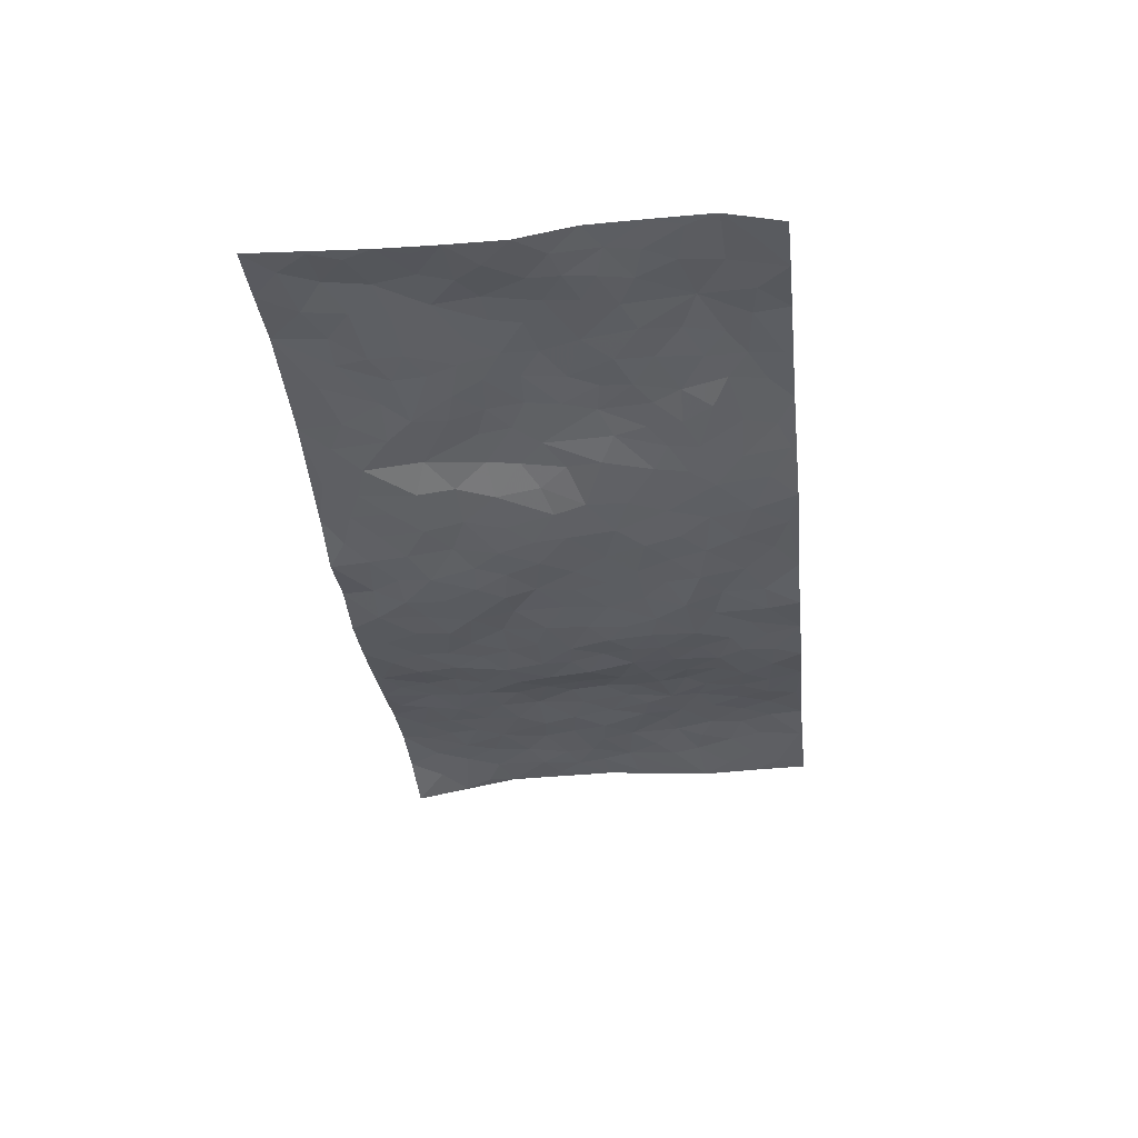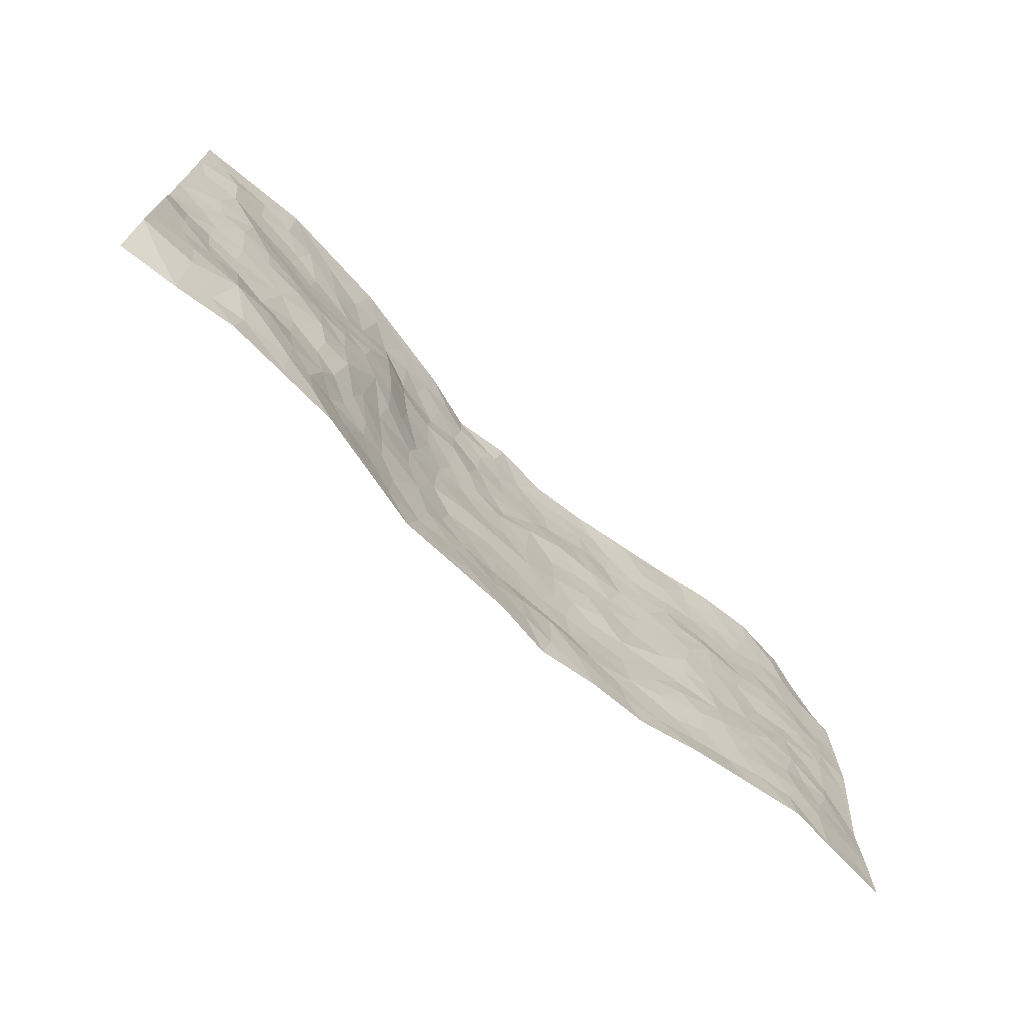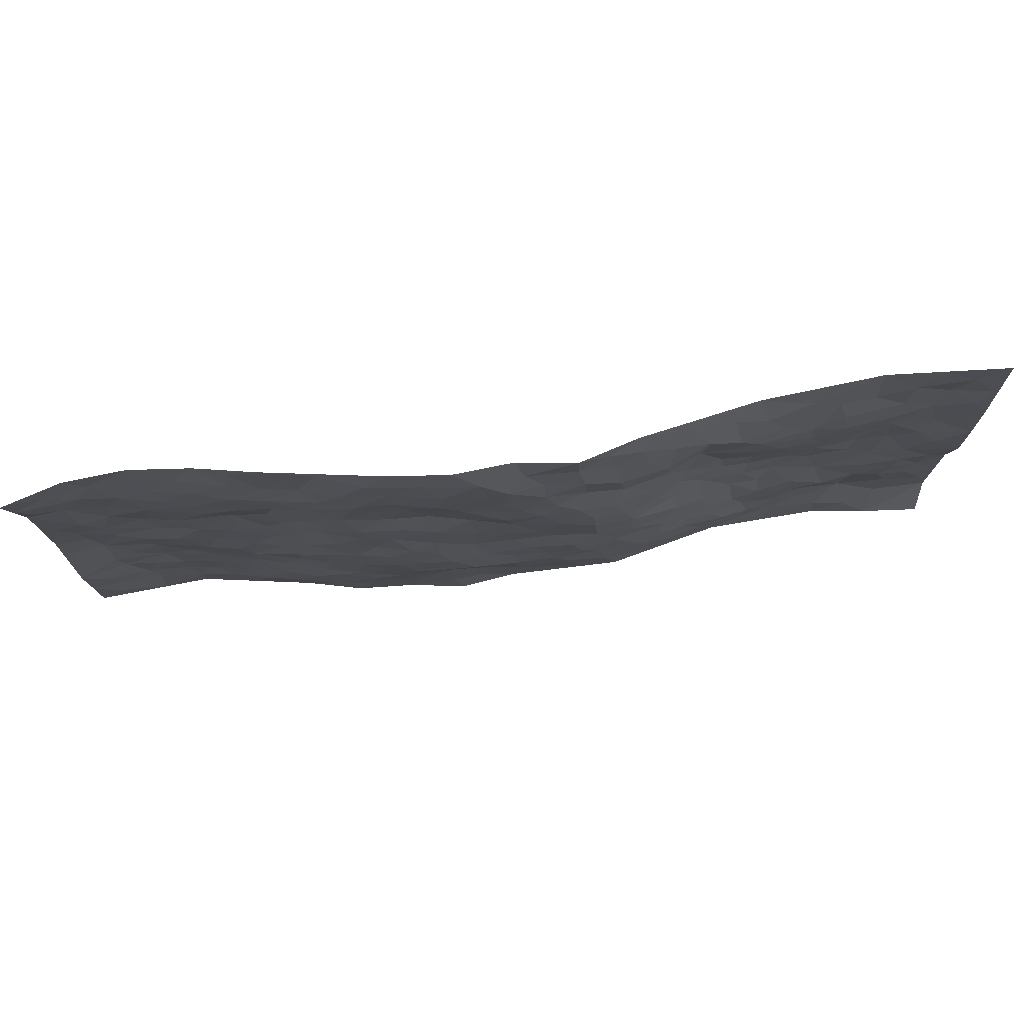
<metadata>
{"format":"obj","ext":"obj","renderer":"f3d","projection":"perspective","resolution":1024,"background":"white","views":[{"elev":-36.0,"azim":-83.8,"up":"+Z"},{"elev":-71.0,"azim":-43.4,"up":"+Y"},{"elev":75.8,"azim":172.7,"up":"+Y"}]}
</metadata>
<code>
v -0.9774 0.005668 0.001548
v -0.9779 0.9968 0.02965
v 0.9746 0.0003964 0.03275
v 0.9776 0.9938 0.0001913
v -0.7939 0.3915 0.02896
v -0.9767 0.4988 0.01157
v -0.8556 0.3568 0.025
v 0.0002059 0.004097 -0.03374
v -0.9784 0.2505 0.03456
v -0.9208 0.3376 0.03188
v -0.7324 0.002271 0.0297
v -0.9786 0.1257 0.03537
v -0.7079 0.2916 0.02479
v -0.8545 0.003694 0.01308
v -0.8388 0.2876 0.02967
v -0.4858 0.001686 0.01983
v -0.9573 0.1881 0.03439
v -0.2948 0.1667 -0.03491
v -0.7741 0.321 0.02803
v -0.861 0.1199 0.03701
v -0.9224 0.06475 0.02381
v -0.7932 0.0656 0.02512
v -0.6692 0.1269 0.03814
v -0.7212 0.07537 0.03187
v -0.8723 0.2069 0.03571
v -0.9088 0.2698 0.03114
v -0.7669 0.177 0.04715
v -0.6889 0.2098 0.03955
v -0.8615 0.4871 0.02718
v -0.9778 0.3756 0.03287
v -0.7313 0.9954 0.04748
v -0.5328 0.2217 0.02017
v 0.2595 0.1587 -0.03746
v -0.9766 0.7479 0.01561
v -0.3671 0.3931 -0.01502
v -0.7809 0.7511 0.02847
v -0.7977 0.8295 0.03331
v -0.5766 0.4411 0.0361
v -0.5966 0.6041 0.02469
v -0.4853 0.9952 0.02748
v -0.9541 0.6855 0.01824
v -0.6579 0.5611 0.03484
v -0.3871 0.7544 0.002282
v -0.5058 0.2792 0.01463
v -0.4582 0.2247 -0.0006127
v -0.4938 0.1616 0.0044
v -0.4437 0.6362 0.01738
v -0.3627 0.5594 0.000539
v 0.1657 0.475 -0.04828
v -0.3345 0.2208 -0.02679
v -0.2124 0.6112 -0.04596
v -0.3709 0.629 0.004094
v -0.3024 0.05725 -0.02693
v -0.6246 0.7085 0.01911
v -0.3945 0.1938 -0.01293
v -0.8692 0.6164 0.02834
v -0.03902 0.3492 -0.05342
v 0.05705 0.3407 -0.05452
v 0.2976 0.4523 -0.03448
v -0.09688 0.552 -0.05853
v -0.1676 0.5566 -0.05559
v 0.09114 0.6312 -0.04543
v -0.6292 0.3456 0.0239
v -0.7457 0.5725 0.04122
v -0.949 0.8086 0.02203
v -0.5563 0.1289 0.02244
v -0.3657 0.01195 -0.008246
v -0.7927 0.4647 0.03522
v -0.6135 0.1721 0.03065
v -0.6106 0.01844 0.02573
v -0.2453 0.001564 -0.03476
v -0.6117 0.08812 0.03231
v -0.5425 0.05314 0.02578
v -0.4285 0.0372 0.004552
v -0.4491 0.1036 0.002365
v -0.8895 0.6843 0.03073
v -0.9692 0.8724 0.02358
v -0.7336 0.5077 0.03897
v -0.000843 0.9966 -0.0354
v -0.8006 0.6739 0.03812
v -0.5581 0.3144 0.01917
v -0.5076 0.4601 0.02654
v 0.005263 0.572 -0.05051
v -0.05081 0.4836 -0.05228
v 0.002445 0.4206 -0.04827
v -0.125 0.1289 -0.0448
v -0.5661 0.6682 0.01513
v -0.9119 0.561 0.01869
v -0.7299 0.6894 0.02873
v -0.4461 0.2963 0.004321
v -0.6276 0.2667 0.02474
v -0.4978 0.687 0.01038
v -0.1754 0.4854 -0.05448
v -0.2645 0.4363 -0.03974
v -0.6443 0.6472 0.0244
v -0.01144 0.1189 -0.04304
v -0.4107 0.5097 0.01066
v -0.3437 0.288 -0.02279
v -0.2428 0.5041 -0.04375
v -0.1823 0.3824 -0.04906
v -0.9765 0.6233 0.01249
v -0.7022 0.6213 0.0338
v -0.811 0.5782 0.03959
v -0.3624 0.1096 -0.01893
v -0.5163 0.5323 0.02943
v -0.6791 0.4049 0.03483
v -0.1316 0.3249 -0.05537
v -0.1507 0.25 -0.05126
v -0.5135 0.6107 0.02141
v 0.1083 0.7296 -0.05091
v -0.004309 0.216 -0.05499
v -0.07388 0.2742 -0.05242
v 0.004126 0.2895 -0.05372
v -0.4267 0.3632 0.003163
v -0.1975 0.1843 -0.04193
v -0.6499 0.4867 0.04067
v -0.5518 0.3799 0.02872
v -0.487 0.3904 0.02326
v -0.3071 0.5241 -0.02187
v -0.2605 0.3504 -0.03941
v -0.3529 0.4666 -0.008333
v -0.2275 0.2713 -0.04111
v -0.09221 0.4121 -0.04799
v -0.5901 0.5304 0.0345
v -0.09296 0.1992 -0.04976
v -0.2143 0.09354 -0.04089
v -0.3975 0.2576 -0.008721
v -0.925 0.4367 0.02138
v -0.8644 0.4198 0.02374
v 0.09203 0.4237 -0.04856
v 0.2091 0.2387 -0.05345
v 0.08206 0.5178 -0.04868
v 0.01867 0.4888 -0.05118
v 0.1666 0.3943 -0.05424
v 0.7893 0.4969 0.03637
v 0.2209 0.4353 -0.05097
v 0.2671 0.3146 -0.0471
v 0.1602 0.5687 -0.048
v 0.1214 0.9989 -0.04507
v -0.2937 0.6197 -0.02736
v 0.4225 0.881 -0.005462
v 0.4878 0.9995 0.006966
v -0.216 0.7807 -0.04503
v -0.05899 0.8636 -0.05148
v -0.3225 0.3486 -0.02566
v -0.4541 0.5653 0.01969
v -0.07431 0.0544 -0.03617
v -0.1583 0.02281 -0.03596
v 0.1216 0.004355 -0.04862
v 0.01267 0.8603 -0.06058
v -0.01736 0.7 -0.0589
v 0.4202 0.1972 -0.0123
v 0.3415 0.2907 -0.03249
v 0.588 0.5272 0.02244
v 0.5209 0.5478 0.01668
v 0.4542 0.1357 -0.01
v 0.5193 0.2282 0.009867
v 0.4136 0.3624 -0.01727
v 0.02214 0.6409 -0.05754
v -0.06045 0.6278 -0.05609
v -0.1471 0.7299 -0.0428
v -0.08749 0.6934 -0.05333
v -0.06117 0.7911 -0.05791
v -0.1382 0.6336 -0.05597
v 0.02033 0.775 -0.05765
v 0.2438 0.9994 -0.03243
v -0.0192 0.9256 -0.04576
v -0.2702 0.846 -0.03316
v -0.1998 0.8795 -0.03722
v -0.3169 0.7805 -0.02691
v -0.2426 0.9974 -0.01783
v -0.2288 0.6961 -0.03655
v -0.3172 0.7001 -0.01794
v -0.1413 0.8294 -0.0509
v -0.1234 0.9977 -0.05171
v 0.2175 0.747 -0.03803
v 0.1728 0.6681 -0.03614
v 0.3276 0.5963 -0.03286
v 0.2615 0.5243 -0.04054
v 0.2658 0.6669 -0.03077
v 0.4235 0.7453 -0.01217
v 0.3559 0.6842 -0.02564
v 0.2857 0.7344 -0.03062
v 0.06766 0.9298 -0.05704
v 0.07838 0.8236 -0.05528
v 0.1452 0.8586 -0.05241
v 0.2501 0.8743 -0.03784
v 0.3219 0.7946 -0.03284
v 0.2323 0.5969 -0.04121
v -0.8805 0.8657 0.04
v -0.6803 0.8146 0.02328
v -0.8677 0.7729 0.03652
v -0.8546 0.9965 0.03844
v -0.92 0.938 0.03215
v -0.8081 0.9191 0.03693
v -0.7308 0.8826 0.03812
v -0.603 0.9268 0.02823
v -0.6597 0.8833 0.03158
v -0.6856 0.7438 0.02027
v -0.5581 0.8123 0.01564
v -0.6199 0.7791 0.01828
v -0.5093 0.8992 0.01229
v -0.3916 0.878 -0.01381
v -0.5422 0.9575 0.02696
v -0.4638 0.8148 -0.002835
v -0.4407 0.9346 0.007173
v -0.3435 0.9716 -0.005186
v -0.5098 0.7589 0.005305
v -0.3205 0.901 -0.021
v -0.2585 0.9302 -0.02714
v 0.1564 0.7854 -0.05112
v 0.2544 0.8053 -0.0372
v 0.1877 0.9341 -0.04402
v 0.3922 0.8133 -0.01686
v 0.3374 0.8821 -0.02869
v 0.38 0.9836 -0.01152
v 0.2884 0.9389 -0.03277
v 0.4397 0.9491 -0.0008846
v 0.3816 0.4944 -0.02787
v 0.3264 0.53 -0.03245
v 0.4813 0.6052 0.004613
v 0.4317 0.6656 -0.01183
v 0.4065 0.5891 -0.01982
v 0.3525 0.1911 -0.02736
v 0.4793 0.3354 -0.001003
v 0.4574 0.5234 -0.001926
v 0.3472 0.3889 -0.03184
v -0.1248 0.9139 -0.04638
v -0.1834 0.9571 -0.03628
v 0.3199 0.134 -0.03171
v 0.6072 0.01524 0.02654
v 0.2019 0.3346 -0.05632
v 0.2721 0.3861 -0.04514
v 0.5796 0.2484 0.022
v 0.7334 0.9986 0.04304
v 0.9755 0.2501 0.02645
v 0.4909 0.8133 -0.0005755
v 0.7155 0.4878 0.02906
v 0.4871 0.7479 -0.0003132
v 0.9776 0.499 0.04654
v 0.665 0.2947 0.03321
v 0.5053 0.4687 0.01316
v 0.774 0.3112 0.04509
v 0.5579 0.4164 0.01677
v 0.4855 0.002701 0.006724
v 0.08943 0.2531 -0.06077
v 0.5027 0.07751 0.001385
v 0.1345 0.3202 -0.05895
v 0.415 0.2675 -0.01356
v 0.8708 0.2649 0.04353
v 0.6382 0.4625 0.02619
v 0.5749 0.08272 0.01404
v 0.4469 0.4268 -0.004821
v 0.6043 0.3724 0.01938
v 0.2866 0.2337 -0.03864
v 0.4751 0.2724 0.002979
v 0.263 0.07988 -0.03068
v 0.3656 0.002532 -0.02188
v 0.2427 0.003461 -0.02943
v 0.1999 0.1164 -0.03711
v 0.06715 0.1717 -0.04621
v 0.1444 0.1918 -0.04632
v 0.6085 0.1481 0.02427
v 0.7736 0.4233 0.04006
v 0.7439 0.2216 0.04319
v 0.6463 0.08136 0.03131
v 0.666 0.3852 0.02752
v 0.7139 0.3399 0.03943
v 0.8828 0.3259 0.03943
v 0.7428 0.5677 0.03724
v 0.6872 0.1462 0.03969
v 0.7589 0.1503 0.04707
v 0.8371 0.3675 0.04182
v 0.9397 0.3491 0.03674
v 0.8839 0.4381 0.04747
v 0.5786 0.3136 0.0189
v 0.8163 0.1061 0.04496
v 0.3311 0.0641 -0.02662
v 0.4096 0.06933 -0.01613
v 0.07028 0.07987 -0.04154
v 0.1418 0.07431 -0.04417
v 0.9792 0.7483 0.0437
v 0.727 0.07976 0.0425
v 0.6511 0.2164 0.03149
v 0.959 0.424 0.04125
v 0.9053 0.5084 0.04733
v 0.8048 0.2506 0.04097
v 0.5302 0.1489 0.007361
v 0.7285 0.002156 0.04798
v 0.4997 0.3948 0.007107
v 0.9357 0.06304 0.03227
v 0.9753 0.1252 0.03081
v 0.8363 0.1804 0.04375
v 0.8948 0.1241 0.03796
v 0.8244 0.009065 0.04164
v 0.934 0.1878 0.0328
v 0.6633 0.5564 0.02707
v 0.69 0.6333 0.02967
v 0.5822 0.6375 0.02652
v 0.8253 0.6911 0.04092
v 0.6308 0.7722 0.01882
v 0.9568 0.6238 0.04413
v 0.7657 0.6419 0.04074
v 0.854 0.5947 0.04353
v 0.7332 0.744 0.02959
v 0.8445 0.5301 0.04282
v 0.9154 0.5733 0.04491
v 0.8917 0.6585 0.03869
v 0.6389 0.693 0.02044
v 0.5644 0.7249 0.01151
v 0.5074 0.6759 0.009566
v 0.8542 0.8515 0.0387
v 0.712 0.8715 0.03172
v 0.8119 0.7764 0.0392
v 0.8979 0.7768 0.04263
v 0.7808 0.8442 0.03406
v 0.9755 0.8711 0.02223
v 0.6939 0.8029 0.02571
v 0.9545 0.8089 0.03216
v 0.7418 0.9317 0.03844
v 0.8576 0.9978 0.03365
v 0.6095 0.9989 0.0306
v 0.8219 0.9255 0.04133
v 0.9083 0.9263 0.02862
v 0.6608 0.9351 0.03031
v 0.556 0.9026 0.01261
v 0.4905 0.8824 0.005219
v 0.5489 0.9706 0.01683
v 0.5696 0.8231 0.009046
v 0.636 0.8616 0.02075
f 29 6 128
f 12 21 20
f 26 10 9
f 55 45 46
f 27 19 15
f 26 9 17
f 101 6 88
f 12 1 21
f 7 15 19
f 125 86 96
f 84 123 85
f 129 29 128
f 25 27 15
f 12 20 17
f 73 75 66
f 22 14 11
f 26 17 25
f 9 12 17
f 25 15 26
f 5 129 7
f 52 146 48
f 55 18 50
f 7 19 5
f 20 27 25
f 124 82 105
f 41 76 34
f 20 14 22
f 14 20 21
f 14 21 1
f 24 22 11
f 24 27 22
f 72 66 69
f 69 32 91
f 70 24 11
f 24 23 27
f 17 20 25
f 27 20 22
f 10 15 7
f 10 26 15
f 23 28 27
f 27 13 19
f 28 23 69
f 13 27 28
f 119 121 94
f 10 7 129
f 6 30 128
f 9 10 30
f 36 192 80
f 80 102 89
f 118 81 44
f 64 103 78
f 115 126 86
f 45 32 46
f 91 63 13
f 129 68 29
f 95 87 54
f 95 54 199
f 202 40 204
f 82 97 105
f 29 88 6
f 18 55 104
f 148 126 71
f 38 82 124
f 50 18 122
f 117 82 38
f 5 19 106
f 82 117 118
f 80 64 102
f 127 45 55
f 194 77 190
f 98 35 114
f 39 124 105
f 127 50 98
f 106 19 13
f 66 75 46
f 39 95 42
f 63 117 38
f 95 89 102
f 101 56 76
f 51 140 99
f 18 53 126
f 62 83 132
f 45 127 90
f 112 113 57
f 103 29 68
f 130 85 58
f 109 39 105
f 35 94 121
f 113 246 58
f 151 165 163
f 120 100 94
f 114 127 98
f 192 190 65
f 95 39 87
f 36 191 37
f 67 104 74
f 56 101 88
f 13 63 106
f 192 34 76
f 268 241 243
f 108 115 125
f 93 84 60
f 133 84 85
f 156 288 157
f 101 76 41
f 80 103 64
f 105 97 146
f 99 61 51
f 92 109 47
f 125 96 111
f 158 227 153
f 75 104 55
f 69 66 32
f 81 91 32
f 106 78 68
f 42 64 78
f 77 34 65
f 24 70 72
f 75 73 16
f 16 71 67
f 2 34 77
f 13 28 91
f 103 56 88
f 56 80 76
f 72 69 23
f 11 16 70
f 16 73 70
f 16 67 74
f 115 18 126
f 24 72 23
f 73 72 70
f 16 74 75
f 72 73 66
f 32 45 44
f 84 83 60
f 66 46 32
f 78 106 116
f 117 63 81
f 67 53 104
f 103 68 78
f 69 91 28
f 36 80 89
f 106 38 116
f 106 68 5
f 81 118 117
f 62 132 138
f 32 44 81
f 53 67 71
f 57 58 85
f 123 100 107
f 93 60 61
f 33 230 224
f 8 96 147
f 132 133 130
f 140 48 119
f 93 100 123
f 122 98 50
f 164 60 160
f 53 71 126
f 125 112 108
f 193 194 195
f 75 55 46
f 63 91 81
f 56 103 80
f 196 198 31
f 18 104 53
f 121 48 97
f 38 106 63
f 118 97 82
f 97 35 121
f 51 172 140
f 130 134 49
f 87 39 109
f 288 252 263
f 97 114 35
f 47 43 92
f 57 113 58
f 248 130 58
f 34 101 41
f 114 90 127
f 116 124 42
f 145 94 35
f 118 114 97
f 167 79 175
f 98 145 35
f 85 123 57
f 43 47 52
f 199 36 89
f 42 78 116
f 159 83 62
f 88 29 103
f 74 104 75
f 118 44 90
f 173 140 172
f 42 95 102
f 190 192 37
f 65 190 77
f 89 95 199
f 125 111 112
f 92 87 109
f 18 115 122
f 177 180 176
f 112 57 107
f 109 105 146
f 93 94 100
f 285 286 275
f 96 86 147
f 137 232 131
f 57 123 107
f 87 92 208
f 49 134 136
f 132 130 49
f 161 164 162
f 50 127 55
f 122 108 107
f 122 107 100
f 48 140 52
f 118 90 114
f 99 119 94
f 123 84 93
f 36 37 192
f 48 121 119
f 120 122 100
f 39 42 124
f 38 124 116
f 248 58 246
f 44 45 90
f 98 122 120
f 146 52 47
f 94 93 99
f 168 209 170
f 212 183 188
f 202 197 200
f 42 102 64
f 107 108 112
f 99 93 61
f 8 280 96
f 112 111 113
f 125 115 86
f 115 108 122
f 128 30 10
f 5 68 129
f 10 129 128
f 132 49 138
f 83 84 133
f 130 133 85
f 83 133 132
f 248 134 130
f 156 152 224
f 151 110 165
f 212 186 211
f 153 224 249
f 254 251 244
f 246 261 262
f 225 158 249
f 49 136 179
f 185 184 150
f 214 188 181
f 181 188 182
f 161 163 174
f 143 170 172
f 110 211 185
f 184 79 167
f 174 228 169
f 62 110 159
f 163 150 144
f 210 169 229
f 170 143 168
f 176 211 110
f 98 120 145
f 94 145 120
f 48 146 97
f 109 146 47
f 148 86 126
f 147 86 148
f 71 8 148
f 8 147 148
f 244 276 254
f 232 136 134
f 174 143 161
f 60 83 160
f 163 162 151
f 159 160 83
f 261 281 262
f 259 281 149
f 219 220 59
f 246 113 111
f 33 255 131
f 157 256 152
f 137 255 153
f 230 278 279
f 262 260 33
f 154 155 242
f 131 255 137
f 248 131 232
f 281 280 149
f 259 258 278
f 220 179 59
f 159 151 160
f 162 160 151
f 164 61 60
f 228 174 144
f 144 174 163
f 159 110 151
f 161 172 164
f 186 184 185
f 161 162 163
f 61 164 51
f 160 162 164
f 187 217 213
f 150 163 165
f 205 202 200
f 79 184 139
f 170 43 173
f 174 169 143
f 161 143 172
f 167 144 150
f 176 180 183
f 172 170 173
f 223 226 221
f 185 150 165
f 99 140 119
f 207 206 203
f 172 51 164
f 43 52 173
f 173 52 140
f 167 175 228
f 228 229 169
f 210 168 169
f 177 110 62
f 189 138 179
f 62 138 177
f 136 232 233
f 181 182 222
f 150 184 167
f 178 180 189
f 49 179 138
f 177 138 189
f 180 178 182
f 178 179 220
f 307 308 304
f 222 223 221
f 215 187 188
f 176 183 212
f 187 213 186
f 214 215 188
f 185 211 186
f 237 181 239
f 182 188 183
f 110 185 165
f 216 215 141
f 211 176 212
f 182 183 180
f 176 110 177
f 213 184 186
f 178 189 179
f 177 189 180
f 195 190 37
f 197 198 200
f 195 194 190
f 34 192 65
f 80 192 76
f 37 196 195
f 194 2 77
f 193 2 194
f 196 37 191
f 31 193 195
f 198 196 191
f 31 195 196
f 199 201 191
f 197 204 31
f 198 191 201
f 31 198 197
f 201 199 54
f 36 199 191
f 54 208 201
f 208 43 205
f 208 54 87
f 198 201 200
f 206 205 203
f 43 170 203
f 210 207 209
f 40 202 206
f 31 204 40
f 197 202 204
f 208 205 200
f 43 203 205
f 205 206 202
f 203 209 207
f 171 40 207
f 40 206 207
f 208 200 201
f 43 208 92
f 170 209 203
f 168 143 169
f 207 210 171
f 168 210 209
f 188 187 212
f 212 187 186
f 166 139 213
f 184 213 139
f 237 214 181
f 215 214 141
f 216 141 218
f 213 217 166
f 142 166 216
f 217 216 166
f 187 215 217
f 216 217 215
f 237 141 214
f 142 216 218
f 223 222 182
f 179 136 59
f 223 220 219
f 267 238 251
f 237 327 141
f 223 182 178
f 158 290 253
f 220 223 178
f 59 233 227
f 233 59 136
f 248 246 131
f 153 249 158
f 251 254 267
f 223 219 226
f 111 261 246
f 297 251 238
f 276 256 157
f 167 228 144
f 229 228 175
f 175 171 229
f 229 171 210
f 260 257 33
f 265 271 272
f 266 289 283
f 269 243 250
f 249 224 152
f 266 283 271
f 227 233 137
f 253 227 158
f 325 313 320
f 135 264 275
f 310 329 239
f 270 298 297
f 249 256 225
f 275 273 269
f 311 222 221
f 155 154 299
f 234 276 157
f 310 311 299
f 222 239 181
f 221 226 155
f 266 263 252
f 242 290 244
f 264 273 275
f 273 264 243
f 242 244 154
f 276 290 225
f 288 234 157
f 240 282 302
f 275 286 306
f 225 290 158
f 234 263 284
f 241 254 276
f 233 232 137
f 137 153 227
f 264 135 238
f 244 251 154
f 260 259 257
f 227 253 219
f 33 224 255
f 154 297 299
f 240 302 307
f 297 154 251
f 264 268 243
f 253 226 219
f 271 284 263
f 277 294 293
f 290 242 253
f 241 234 284
f 59 227 219
f 242 155 226
f 252 245 231
f 157 152 156
f 257 230 33
f 152 256 249
f 278 230 257
f 262 33 131
f 224 153 255
f 259 278 257
f 134 248 232
f 230 279 224
f 96 261 111
f 261 96 280
f 280 281 261
f 246 262 131
f 252 247 245
f 268 267 241
f 283 277 272
f 288 247 252
f 275 274 285
f 295 291 294
f 267 268 264
f 263 234 288
f 309 310 299
f 290 276 244
f 283 272 271
f 267 254 241
f 265 243 241
f 236 240 285
f 297 238 270
f 303 305 298
f 241 276 234
f 221 155 299
f 272 277 293
f 250 243 287
f 286 285 240
f 284 271 265
f 271 263 266
f 295 3 291
f 225 256 276
f 241 284 265
f 289 266 231
f 3 292 291
f 321 235 323
f 293 294 296
f 279 278 258
f 245 279 258
f 279 156 224
f 260 281 259
f 280 8 149
f 262 281 260
f 231 266 252
f 267 264 238
f 306 304 270
f 283 289 295
f 243 269 273
f 236 269 250
f 294 292 296
f 274 236 285
f 269 274 275
f 250 287 293
f 245 289 231
f 236 274 269
f 156 279 247
f 242 226 253
f 247 279 245
f 243 265 287
f 288 156 247
f 265 272 293
f 296 292 236
f 293 287 265
f 295 294 277
f 277 283 295
f 236 250 296
f 289 3 295
f 292 294 291
f 293 296 250
f 300 304 308
f 325 320 235
f 329 330 326
f 270 304 303
f 270 303 298
f 309 305 301
f 135 306 270
f 299 297 298
f 298 309 299
f 238 135 270
f 300 314 305
f 303 300 305
f 304 306 307
f 300 303 304
f 282 319 315
f 322 325 235
f 275 306 135
f 307 306 286
f 240 307 286
f 308 307 302
f 302 282 308
f 308 282 315
f 305 309 298
f 310 309 301
f 310 301 329
f 310 239 311
f 222 311 239
f 299 311 221
f 319 312 315
f 312 323 316
f 301 305 318
f 305 314 316
f 300 308 315
f 316 314 312
f 312 314 315
f 315 314 300
f 323 312 324
f 316 313 318
f 282 4 317
f 330 313 325
f 4 321 324
f 235 320 323
f 282 317 319
f 312 319 317
f 326 325 322
f 316 320 313
f 316 318 305
f 142 218 327
f 327 218 141
f 316 323 320
f 324 312 317
f 4 324 317
f 321 323 324
f 318 313 330
f 328 326 322
f 326 327 329
f 329 327 237
f 326 328 327
f 322 142 328
f 327 328 142
f 329 237 239
f 301 318 330
f 326 330 325
f 330 329 301

</code>
